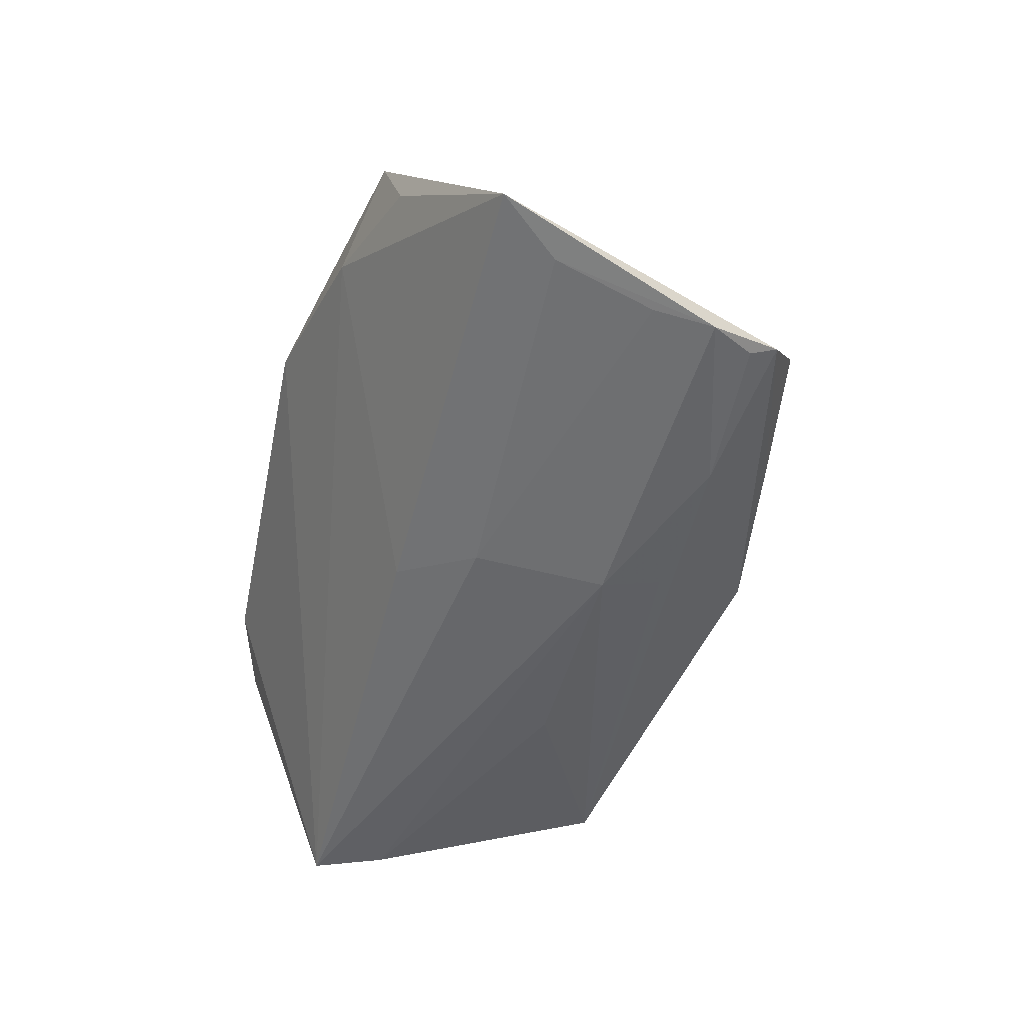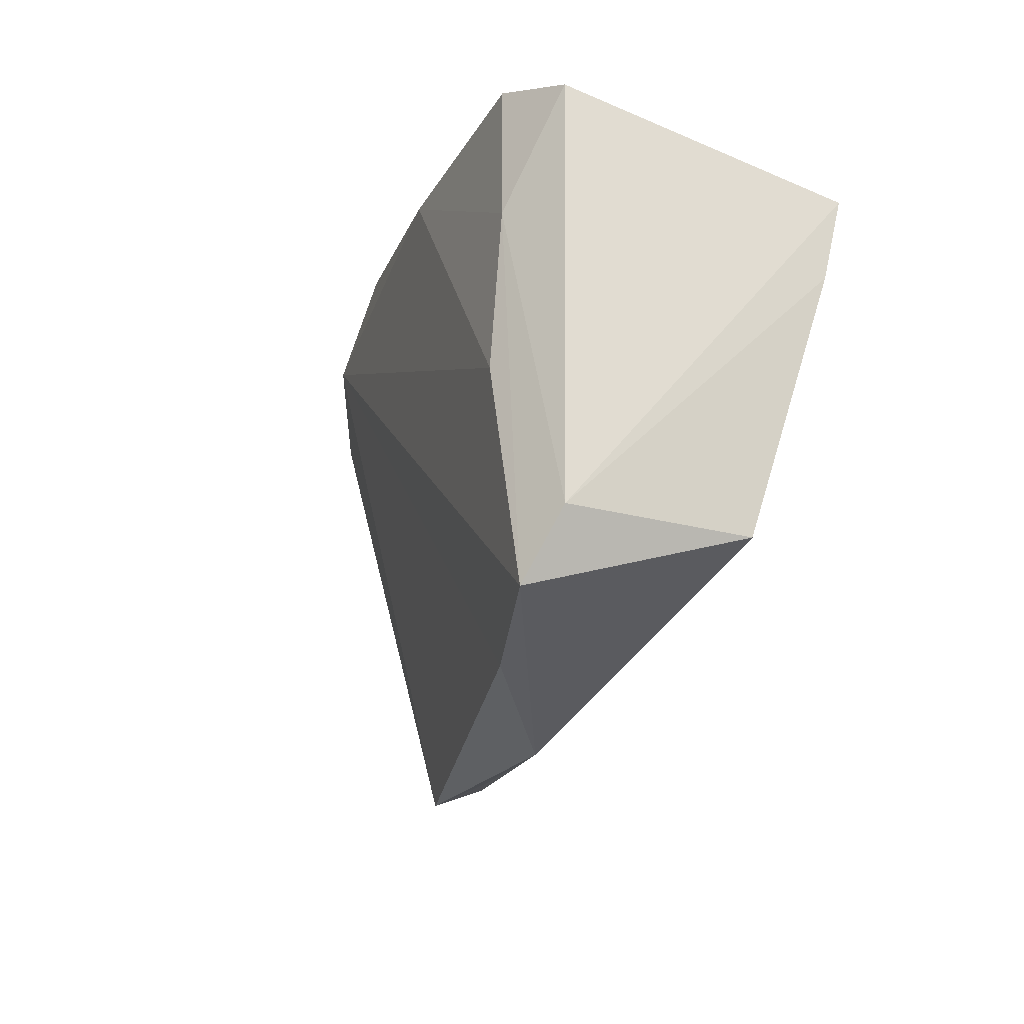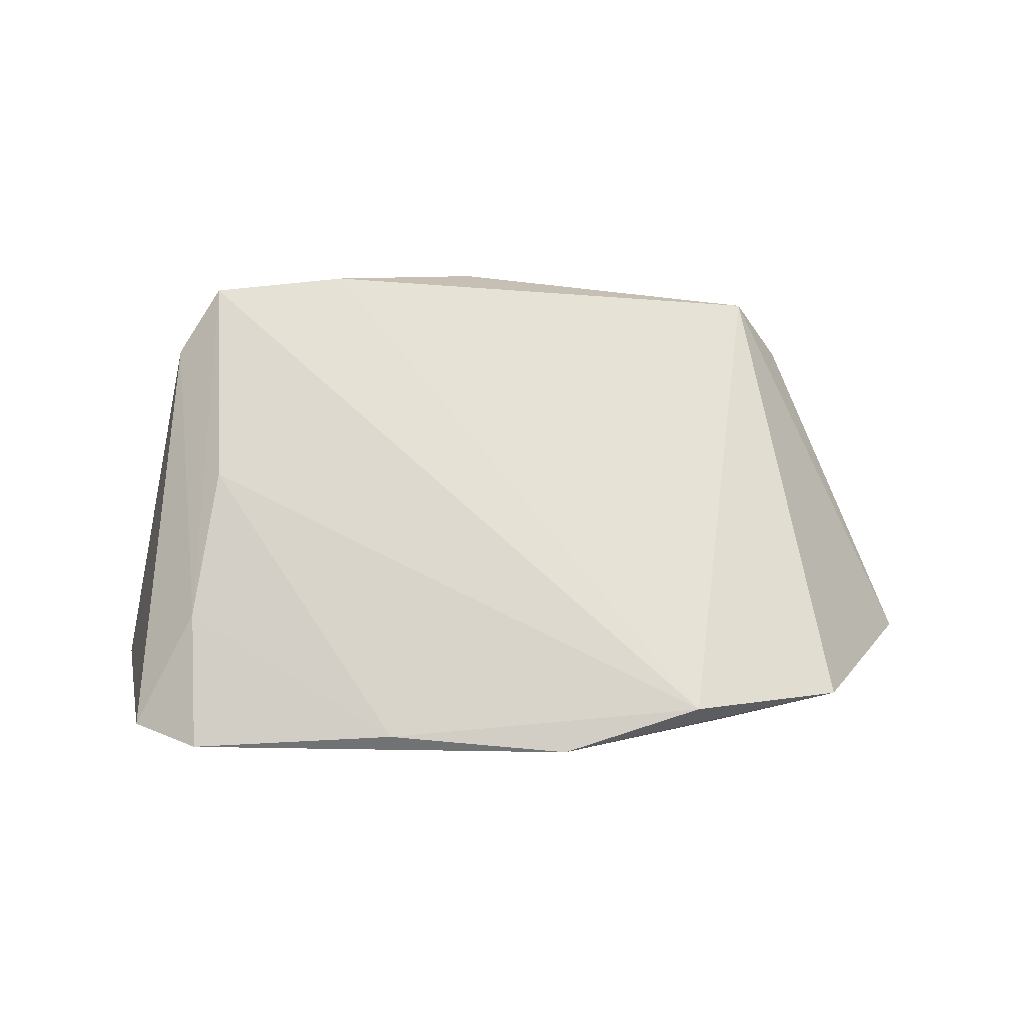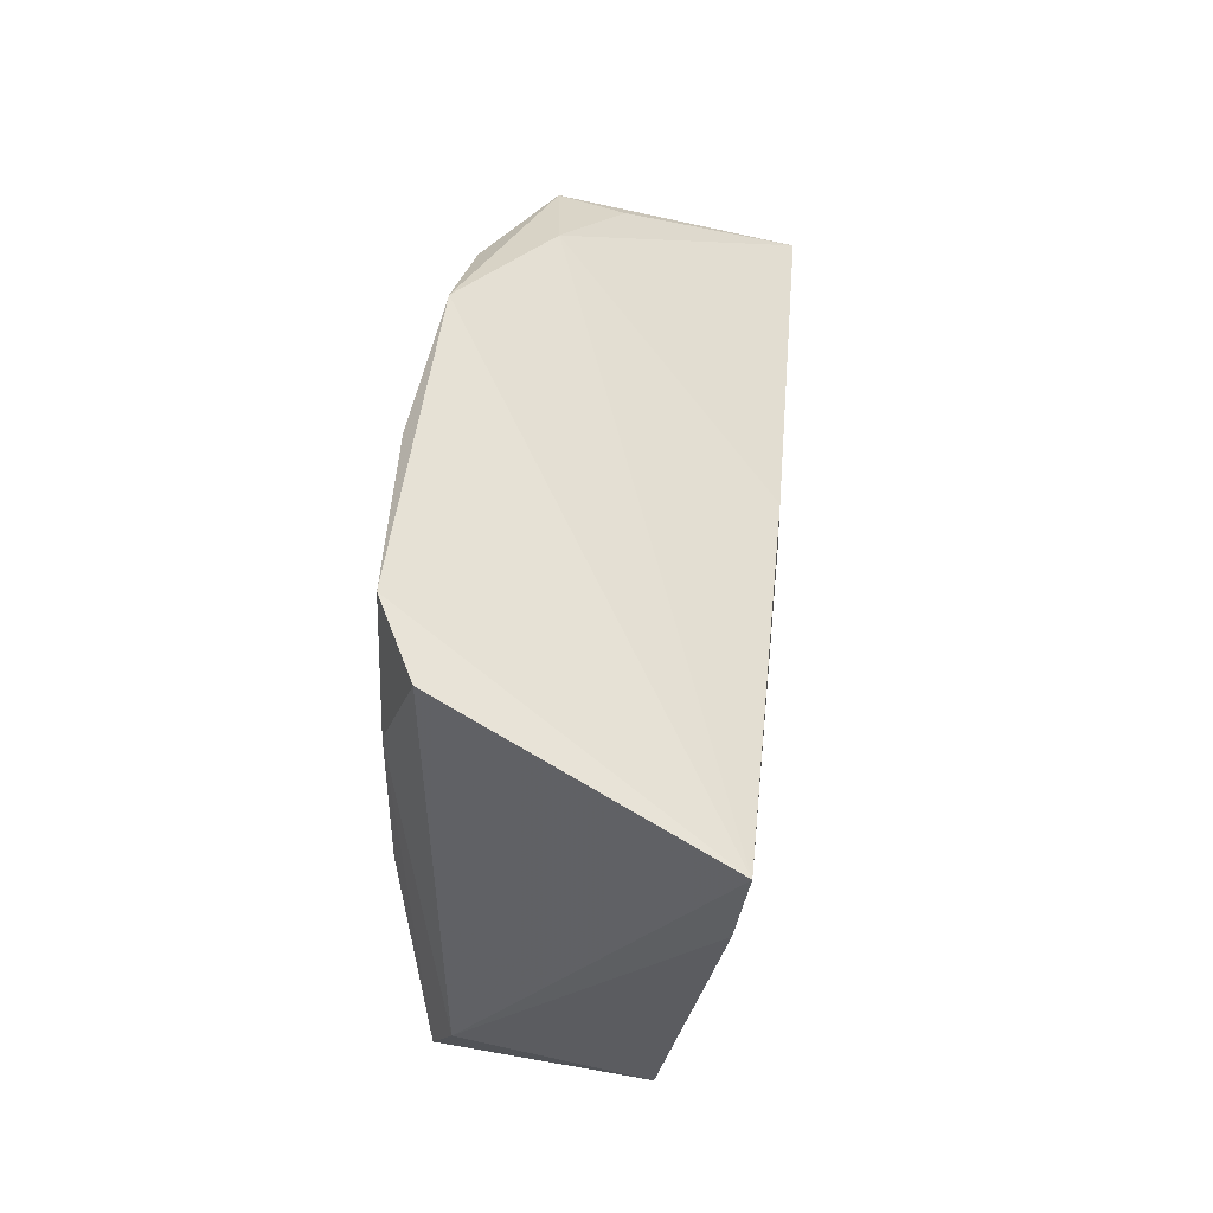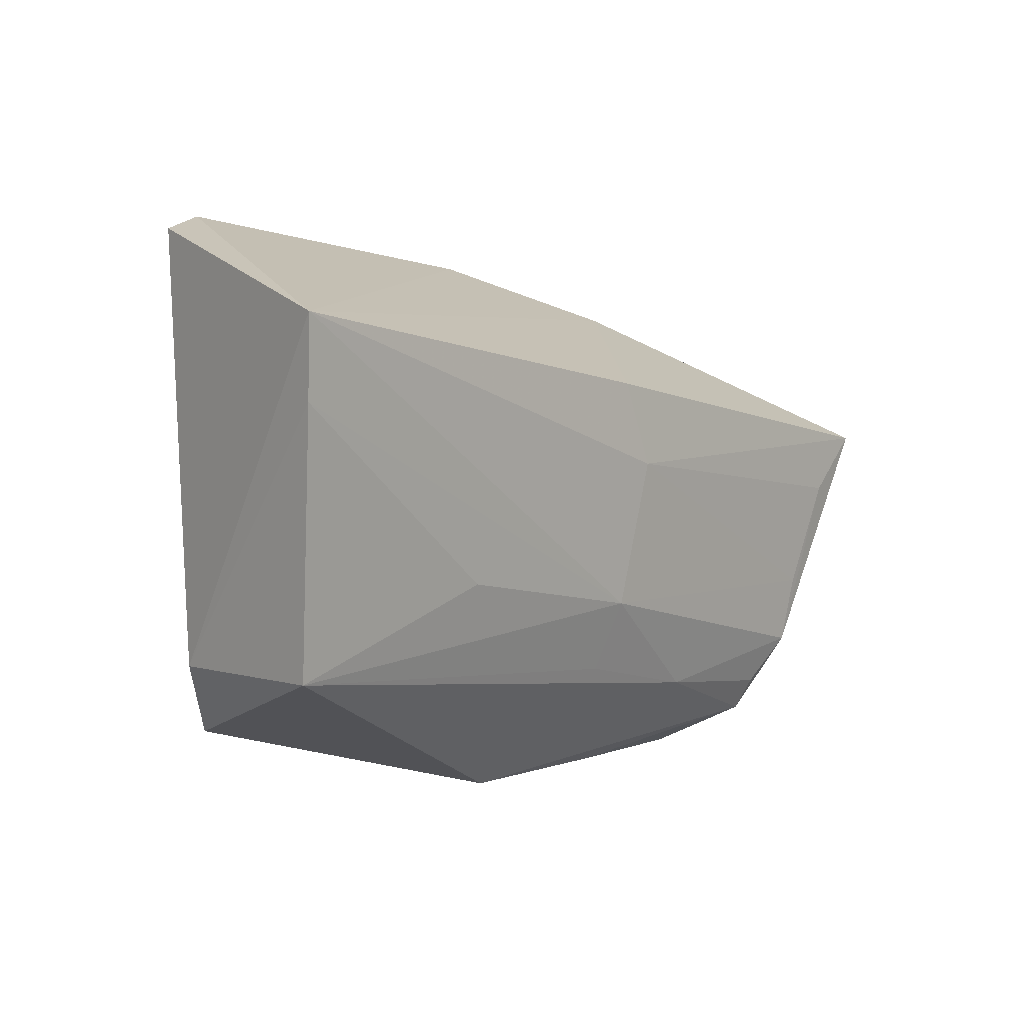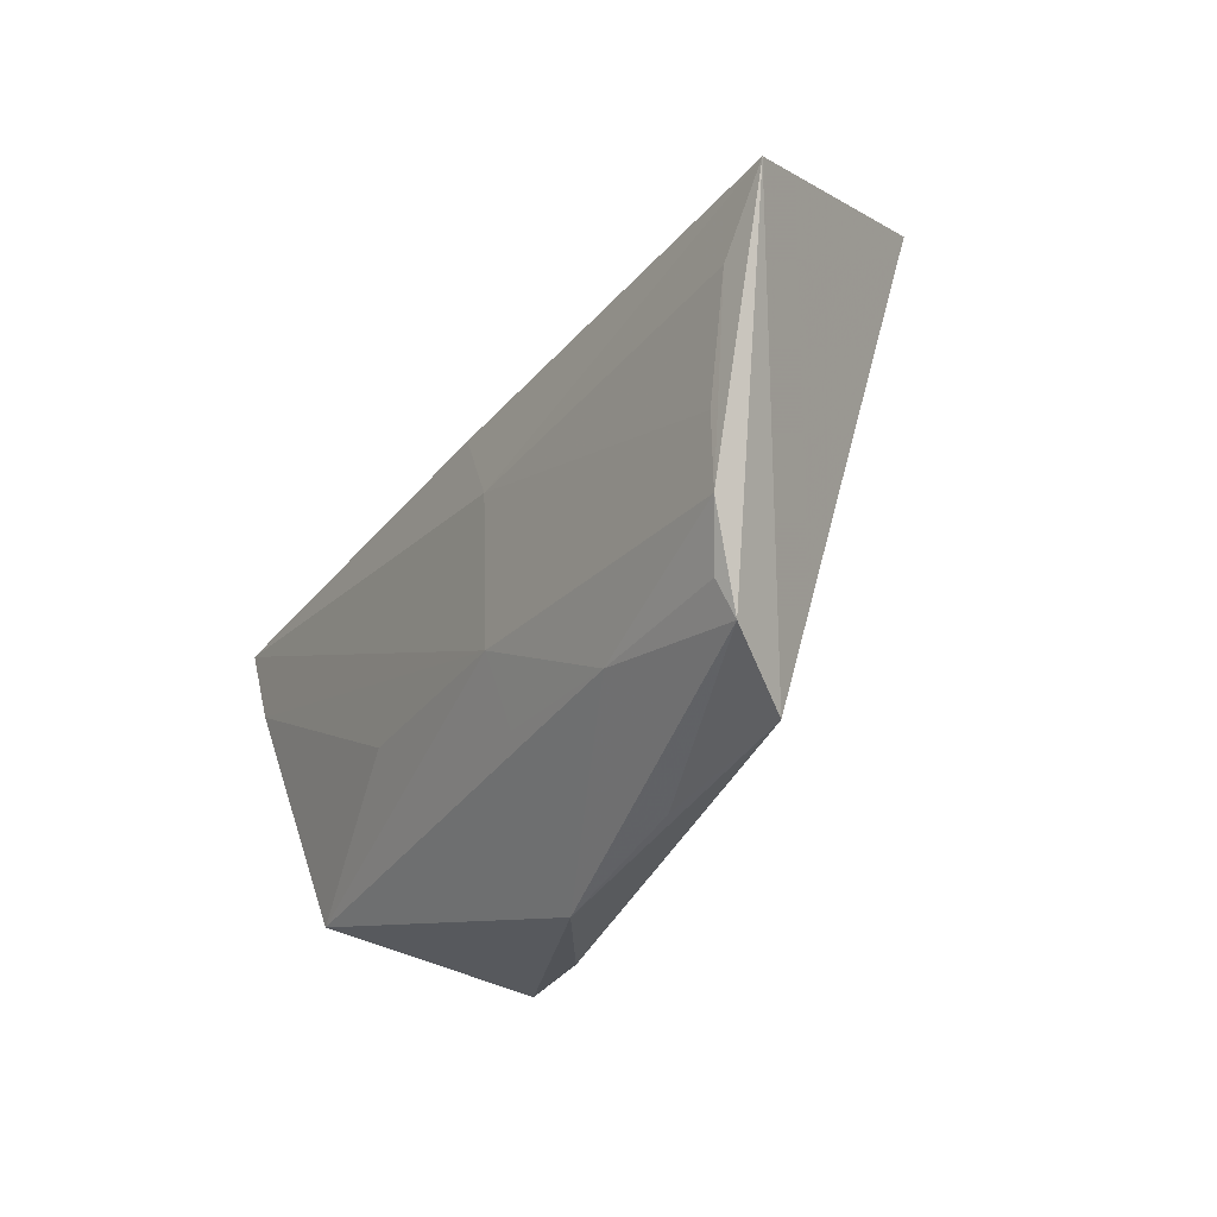
<metadata>
{"format":"obj","ext":"obj","renderer":"f3d","projection":"perspective","resolution":1024,"background":"white","views":[{"elev":-54.6,"azim":-101.6,"up":"+Z"},{"elev":-23.6,"azim":69.3,"up":"+Y"},{"elev":78.5,"azim":-179.1,"up":"+Z"},{"elev":40.6,"azim":95.7,"up":"+Y"},{"elev":-2.9,"azim":129.0,"up":"+Y"},{"elev":-33.7,"azim":-121.5,"up":"+Y"}]}
</metadata>
<code>
v -0.006789 0.01468 -0.01931
v -0.01157 0.004012 -0.01931
v -0.05406 0.02323 0.003034
v -0.02159 -0.03766 -0.001126
v -0.03801 0.02943 0.009543
v 0.04642 0.03201 0.01365
v 0.05445 0.01744 -0.01931
v 0.009739 0.03388 0.02058
v -0.02763 -0.02653 -0.0129
v 0.01978 -0.03523 0.01212
v -0.05955 0.003023 -0.01815
v 0.03726 0.03552 0.01847
v 0.0009509 -0.03993 0.0001945
v -0.05328 0.02579 0.01142
v 0.04306 -0.02321 0.01282
v -0.048 -0.03085 -0.009935
v 0.03544 -0.003235 0.01936
v -0.05412 -0.01137 -0.01658
v 0.0205 -0.01293 -0.01563
v -0.05263 -0.02031 -0.01542
v -0.04809 -0.02674 -0.01256
v -0.03313 0.0292 0.01877
v 0.03726 -0.03174 0.0162
v -0.007908 -0.02415 -0.01296
v -0.01456 0.03552 0.01924
v 0.05277 0.007376 -0.01761
v 0.03831 0.01698 0.0189
v -0.008607 -0.01518 -0.0169
v -0.06747 0.01136 -0.01849
v -0.04145 -0.0359 -0.0003027
v 0.0455 -0.0251 -0.009759
f 5 25 7
f 7 25 12
f 7 28 2
f 26 28 7
f 31 23 13
f 7 12 6
f 7 2 1
f 1 2 29
f 1 5 7
f 29 5 1
f 20 16 29
f 25 5 14
f 4 16 13
f 9 20 28
f 13 16 9
f 9 31 13
f 28 26 19
f 19 31 28
f 26 31 19
f 15 26 7
f 7 6 15
f 15 31 26
f 23 31 15
f 8 12 25
f 29 2 11
f 11 20 29
f 18 2 28
f 28 20 18
f 18 11 2
f 20 11 18
f 3 5 29
f 29 14 3
f 3 14 5
f 29 16 30
f 30 14 29
f 16 4 30
f 30 4 13
f 25 14 22
f 23 17 22
f 14 30 22
f 22 8 25
f 17 8 22
f 28 31 24
f 24 9 28
f 31 9 24
f 16 20 21
f 21 9 16
f 20 9 21
f 12 8 27
f 27 8 17
f 27 6 12
f 27 15 6
f 27 17 23
f 23 15 27
f 23 22 10
f 10 22 30
f 13 23 10
f 10 30 13

</code>
